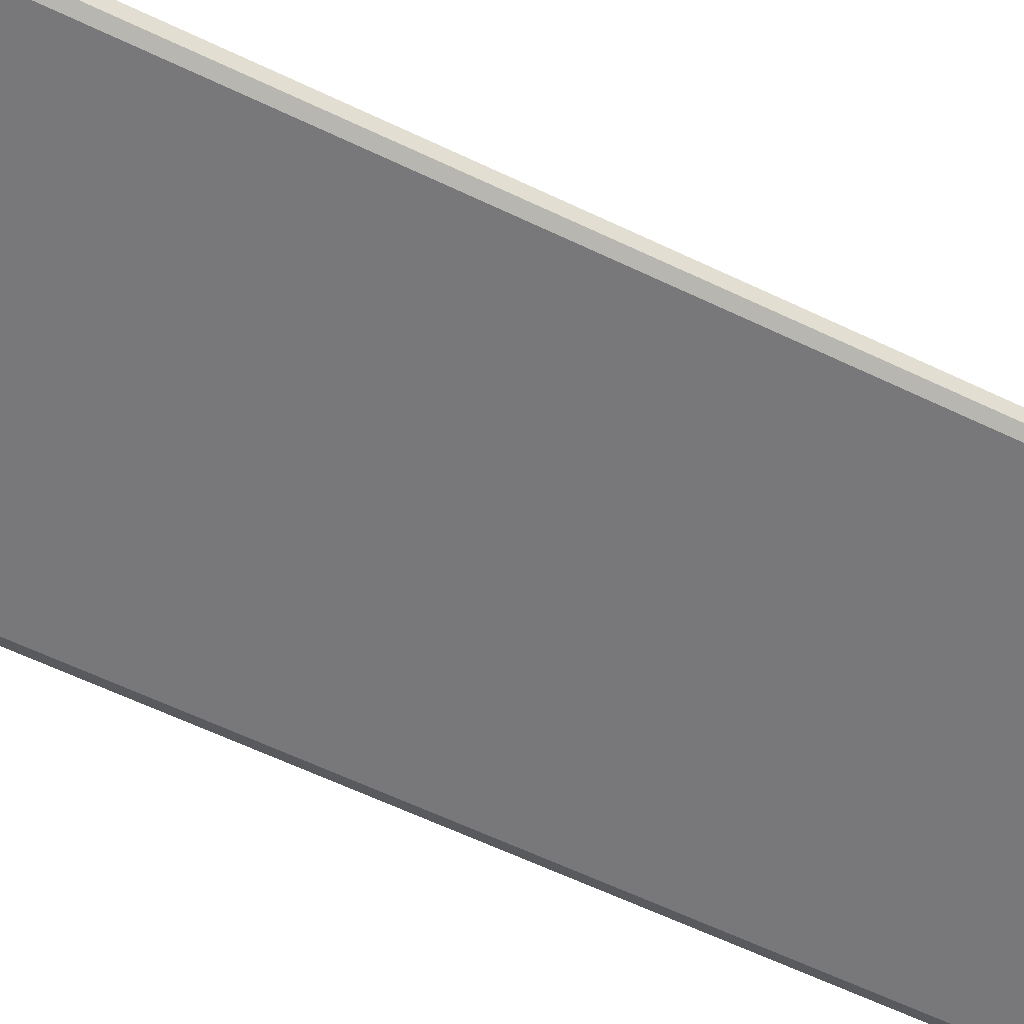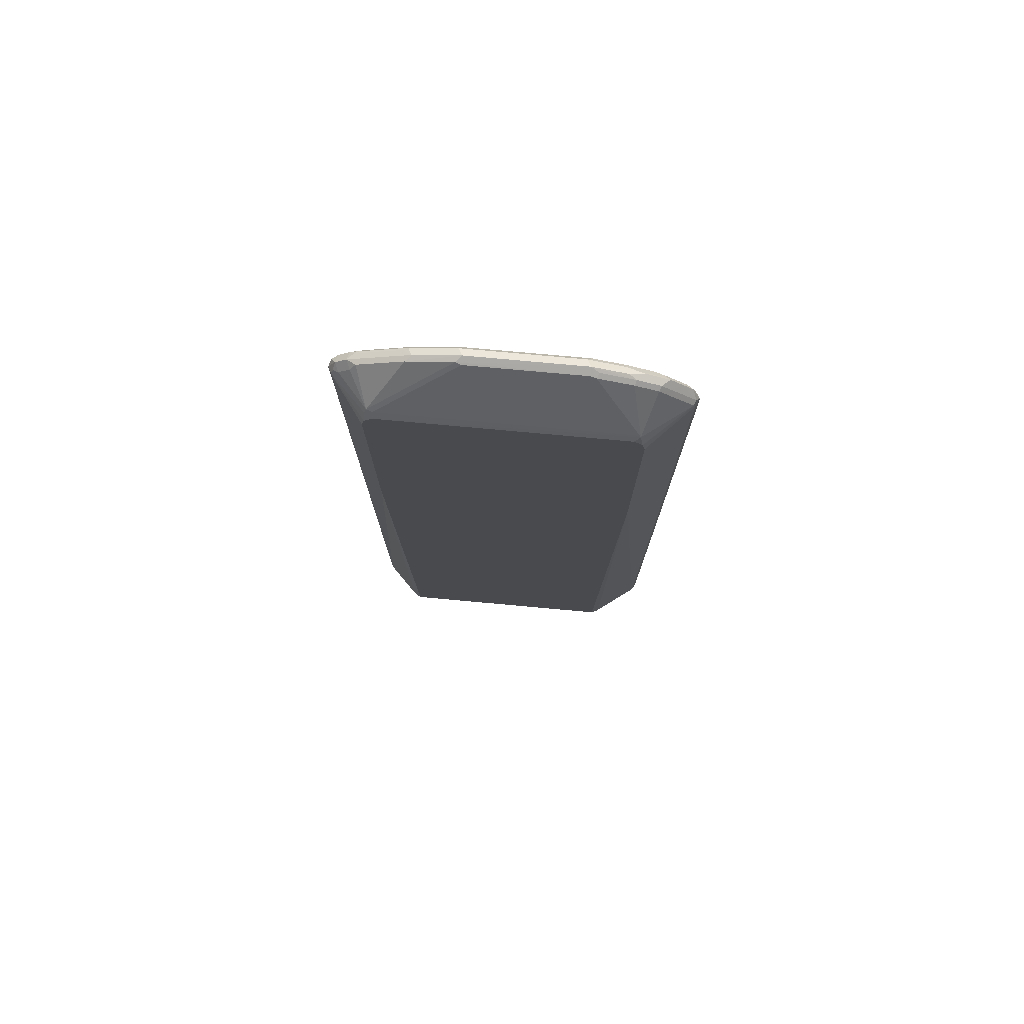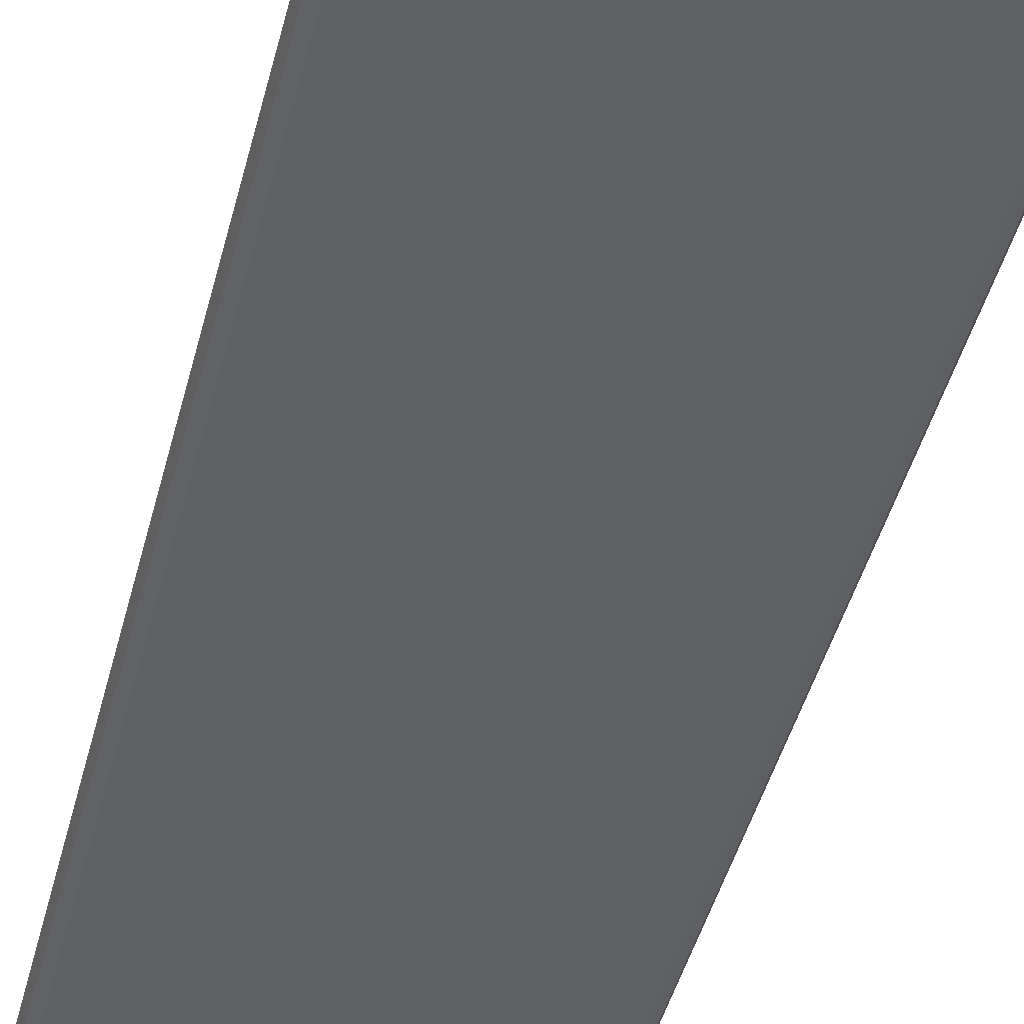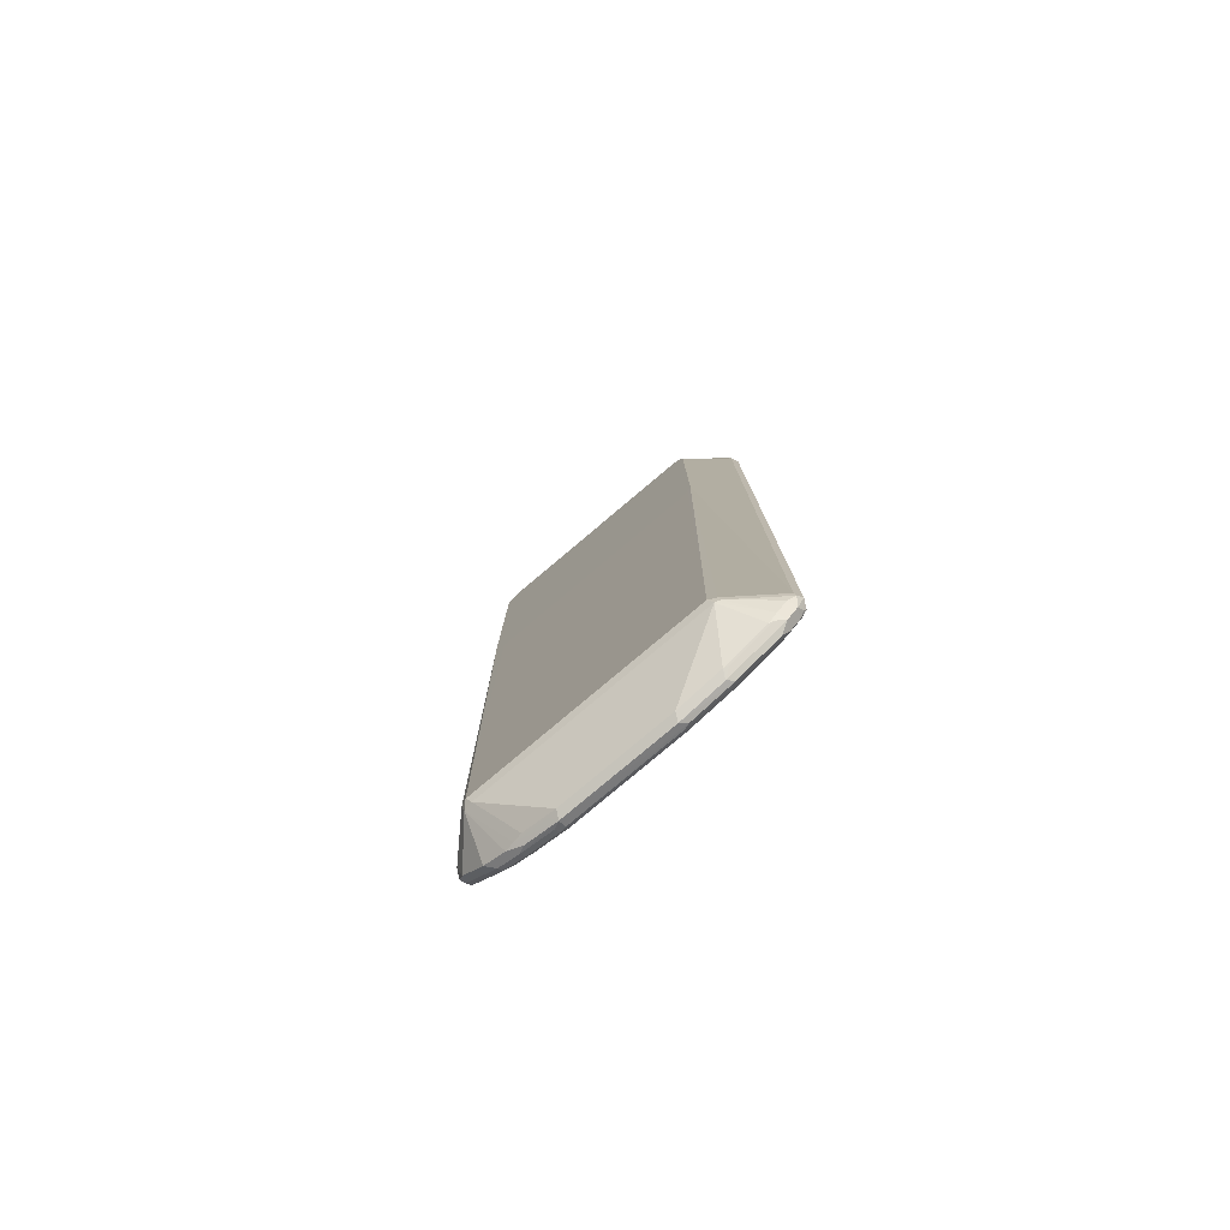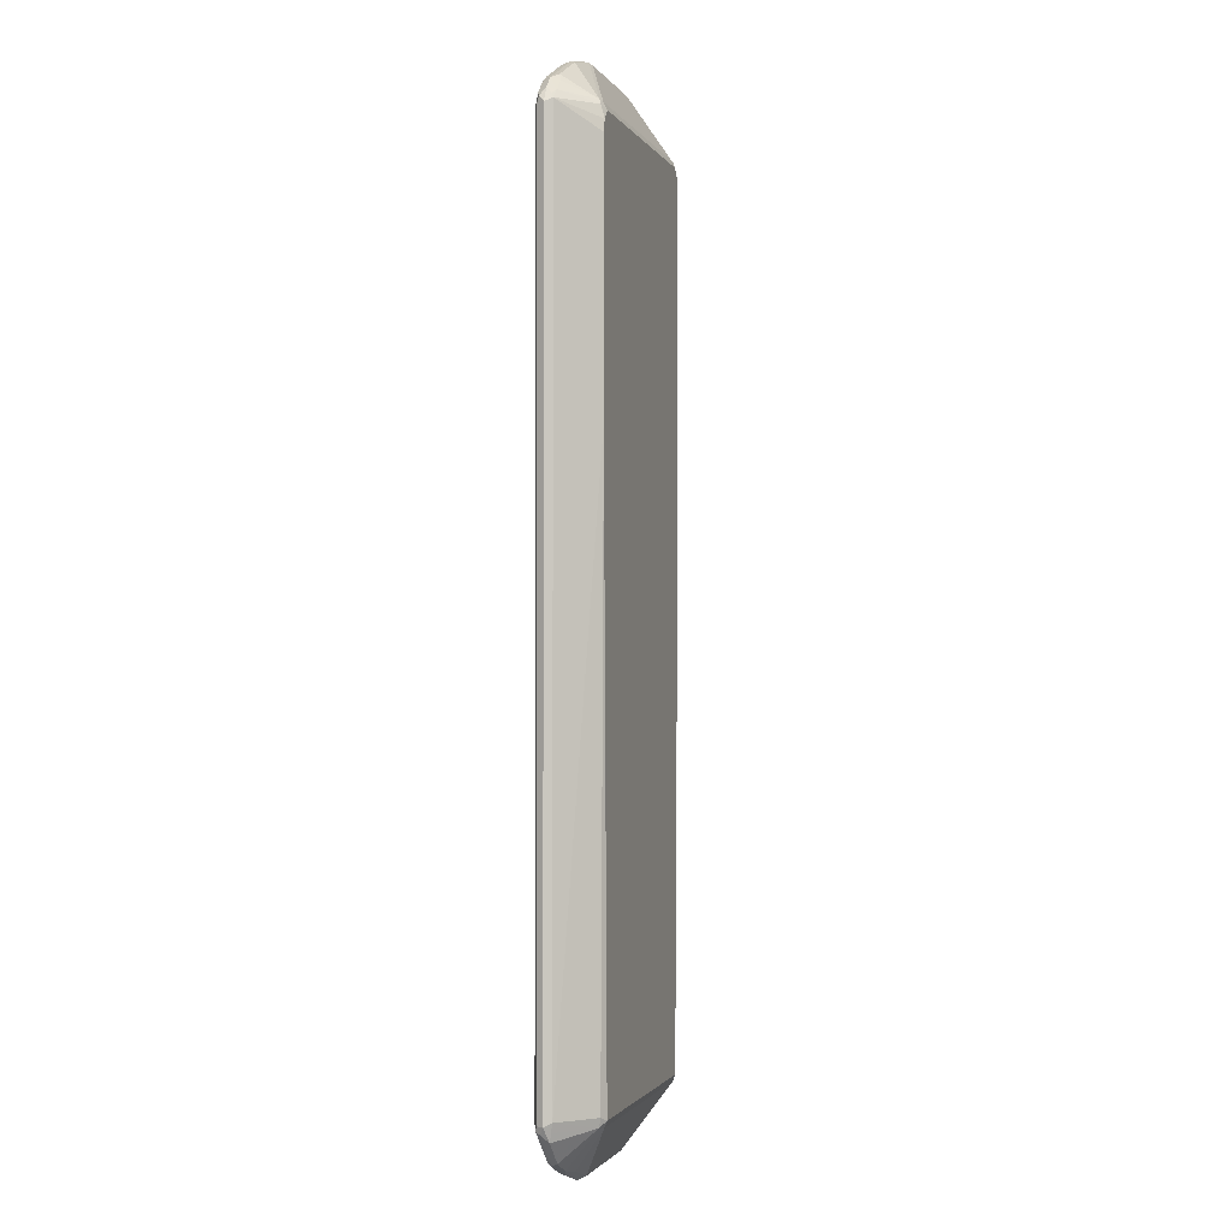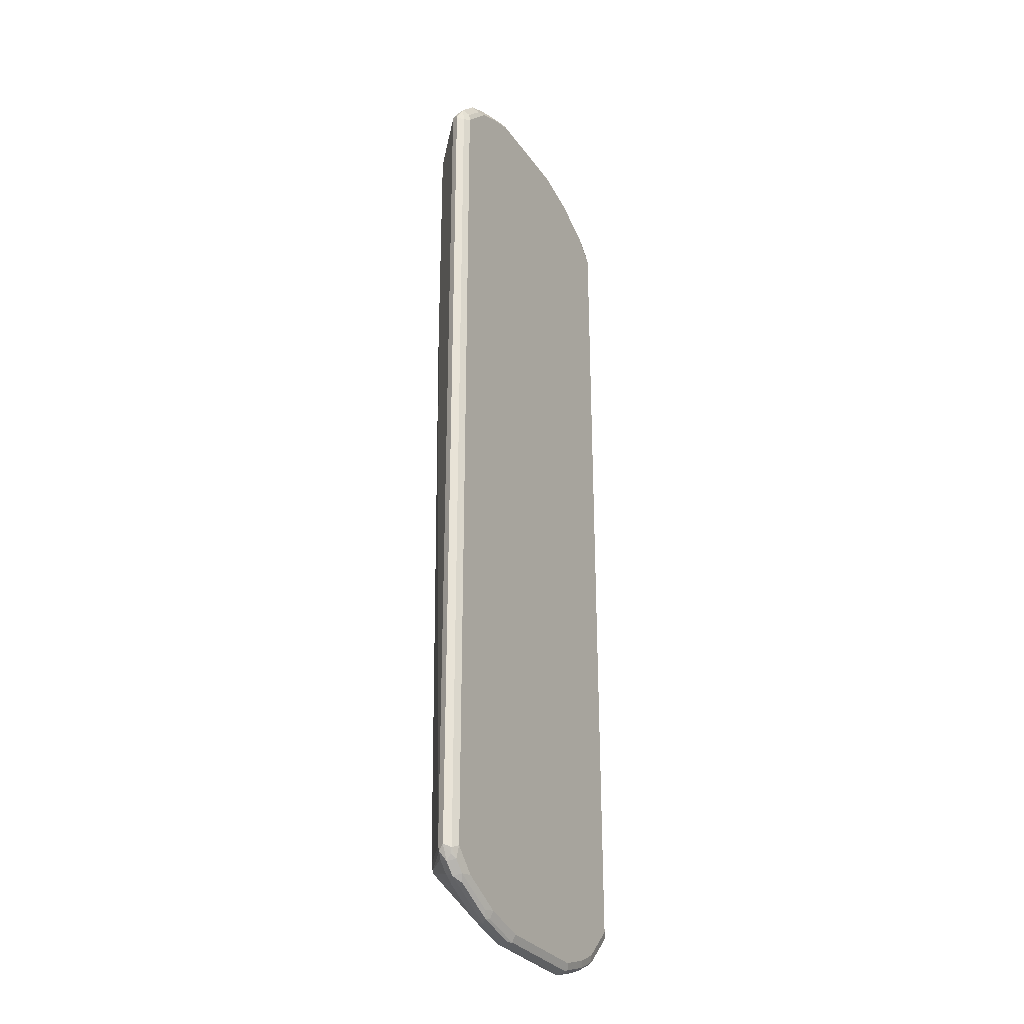
<metadata>
{"format":"obj","ext":"obj","renderer":"f3d","projection":"perspective","resolution":1024,"background":"white","views":[{"elev":-57.5,"azim":63.1,"up":"+Y"},{"elev":77.1,"azim":-174.8,"up":"+Z"},{"elev":-42.3,"azim":166.5,"up":"+Y"},{"elev":-79.6,"azim":-139.9,"up":"+Z"},{"elev":-1.5,"azim":106.3,"up":"+Z"},{"elev":-29.7,"azim":-61.6,"up":"+Z"}]}
</metadata>
<code>
v -0.3091 -0.2266 0.8241
v -0.3022 -0.2404 0.8172
v -0.2987 -0.2369 0.8345
v -0.2953 -0.2335 0.8515
v -0.3022 -0.2198 0.8378
v -0.2987 -0.2112 0.8345
v -0.3022 -0.2129 0.8241
v -0.3091 -0.2266 -0.8241
v -0.2884 -0.2473 0.8241
v -0.285 -0.2438 0.8413
v -0.3022 -0.2404 -0.8309
v -0.2747 -0.2335 0.8721
v -0.261 -0.2198 0.879
v -0.2782 -0.2112 0.8551
v -0.2163 -0.1494 0.8345
v -0.2211 -0.1439 0.8083
v -0.2219 -0.1439 0.8055
v -0.2266 -0.1439 0.7829
v -0.3022 -0.2129 -0.8241
v -0.3039 -0.2163 -0.8345
v -0.2953 -0.2266 -0.8515
v -0.2987 -0.2369 -0.8397
v -0.2472 -0.2473 0.8653
v -0.2644 -0.2438 0.8619
v -0.2884 -0.2473 -0.8241
v -0.2884 -0.2421 -0.8473
v -0.2541 -0.2335 0.8927
v -0.2403 -0.2198 0.8996
v -0.2369 -0.2112 0.8962
v 0.2266 -0.1511 0.8378
v 0.2266 -0.1439 0.8235
v -0.206 -0.1439 0.8235
v -0.1957 -0.2112 0.9168
v -0.1339 -0.2112 0.9374
v -0.1236 -0.2129 0.9408
v -0.206 -0.1511 0.8378
v -0.2266 -0.1439 0.309
v -0.2198 -0.1511 -0.8241
v -0.2215 -0.1545 -0.8345
v -0.291 -0.2112 -0.8447
v -0.2747 -0.2266 -0.8721
v -0.2266 -0.2473 0.8859
v -0.2438 -0.2438 0.8825
v -0.2472 -0.2473 -0.8653
v -0.2678 -0.2421 -0.8679
v -0.2369 -0.2369 0.8962
v -0.2129 -0.2335 0.9133
v -0.1991 -0.2198 0.9202
v 0.08241 -0.2129 0.9408
v 0.2369 -0.1545 0.8397
v 0.242 -0.1439 0.8059
v 0.2403 -0.1511 0.8309
v -0.1374 -0.2198 0.9408
v -0.1236 -0.2266 0.9478
v 0.0927 -0.2163 0.9426
v -0.2189 -0.1439 0.2885
v -0.206 -0.1442 -0.8241
v -0.2129 -0.1511 -0.8378
v -0.2704 -0.2112 -0.8653
v -0.2575 -0.2369 -0.8808
v -0.2627 -0.2163 -0.8757
v -0.1648 -0.2266 -0.9271
v -0.1854 -0.2473 0.9065
v -0.2026 -0.2438 0.9031
v -0.1648 -0.2473 -0.9065
v -0.1854 -0.2421 -0.9091
v -0.1957 -0.2369 0.9168
v -0.1854 -0.2266 0.9271
v 0.1751 -0.2163 0.922
v 0.2575 -0.2163 0.8808
v 0.2678 -0.2112 0.8679
v 0.2884 -0.2112 0.8473
v 0.2422 -0.1439 0.8057
v 0.3022 -0.2129 0.8309
v 0.08241 -0.2266 0.9478
v -0.1339 -0.2369 0.9374
v -0.1167 -0.2404 0.9408
v -0.2057 -0.1439 0.2685
v 0.2266 -0.1442 -0.8241
v 0.2198 -0.1511 -0.8378
v -0.08925 -0.2129 -0.9408
v -0.1717 -0.2129 -0.9202
v -0.2541 -0.2129 -0.879
v -0.1751 -0.2369 -0.922
v -0.1803 -0.2163 -0.9168
v -0.08241 -0.2266 -0.9478
v -0.1236 -0.2473 0.9271
v -0.1786 -0.2404 0.9202
v -0.1648 -0.2404 -0.9202
v -0.08241 -0.2473 -0.9271
v 0.1648 -0.2266 0.9271
v 0.2747 -0.2266 0.8721
v 0.2953 -0.2266 0.8515
v 0.2987 -0.2163 0.8397
v 0.2472 -0.1439 0.7829
v 0.3091 -0.2266 0.8241
v 0.3022 -0.2129 -0.8172
v 0.08925 -0.2404 0.9408
v 0.1717 -0.2404 0.9202
v 0.227 -0.1439 0.2685
v 0.2403 -0.1511 -0.8172
v 0.2369 -0.1545 -0.8345
v 0.2368 -0.1439 0.2783
v 0.2431 -0.1439 0.2926
v 0.2472 -0.1439 0.309
v 0.1786 -0.2129 -0.9202
v 0.1167 -0.2129 -0.9408
v -0.0927 -0.2369 -0.9426
v 0.1236 -0.2266 -0.9478
v 0.08241 -0.2473 0.9271
v -0.08241 -0.2404 -0.9408
v 0.1339 -0.2421 -0.9374
v 0.1236 -0.2473 -0.9271
v 0.1803 -0.2369 0.9168
v 0.2627 -0.2369 0.8757
v 0.2704 -0.2421 0.8653
v 0.291 -0.2421 0.8447
v 0.3039 -0.2369 0.8345
v 0.3022 -0.2404 0.8241
v 0.3091 -0.2266 -0.8241
v 0.2987 -0.2163 -0.8345
v 0.1648 -0.2473 0.9065
v 0.2541 -0.2404 0.879
v 0.2953 -0.2198 -0.8515
v 0.2747 -0.2198 -0.8721
v 0.2541 -0.2198 -0.8927
v 0.2129 -0.2198 -0.9133
v 0.1957 -0.2163 -0.9168
v 0.1339 -0.2163 -0.9374
v 0.1236 -0.2404 -0.9408
v 0.1854 -0.2266 -0.9271
v 0.1991 -0.2335 -0.9202
v 0.1374 -0.2335 -0.9408
v 0.1957 -0.2421 -0.9168
v 0.1854 -0.2473 -0.9065
v 0.2472 -0.2473 0.8653
v 0.2884 -0.2473 0.8241
v 0.3022 -0.2404 -0.8241
v 0.2987 -0.2421 -0.8345
v 0.3022 -0.2335 -0.8378
v 0.261 -0.2335 -0.879
v 0.2403 -0.2335 -0.8996
v 0.2369 -0.2421 -0.8962
v 0.2266 -0.2473 -0.8859
v 0.2884 -0.2473 -0.8241
v 0.2782 -0.2421 -0.8551
v 0.2472 -0.2473 -0.8653
f 1 2 3
f 79 102 80
f 79 101 102
f 77 110 98
f 77 87 110
f 77 88 87
f 75 99 91
f 79 100 103
f 75 98 99
f 74 97 105
f 74 120 97
f 74 96 120
f 74 94 96
f 73 74 95
f 72 92 93
f 74 105 95
f 72 94 74
f 79 103 104
f 79 105 101
f 92 115 116
f 91 115 92
f 91 114 115
f 91 99 114
f 90 112 113
f 90 111 112
f 79 104 105
f 86 109 108
f 84 108 111
f 84 86 108
f 81 86 82
f 81 109 86
f 81 107 109
f 80 102 106
f 84 111 89
f 72 93 94
f 71 92 72
f 70 92 71
f 58 82 83
f 58 81 82
f 58 107 81
f 58 80 107
f 57 100 79
f 57 78 100
f 58 83 59
f 57 80 58
f 56 78 57
f 55 75 69
f 54 98 75
f 54 77 98
f 54 76 77
f 54 67 76
f 57 79 80
f 59 83 61
f 61 83 82
f 61 82 85
f 69 92 70
f 69 91 92
f 69 75 91
f 67 77 76
f 67 88 77
f 66 84 89
f 65 111 90
f 65 89 111
f 65 66 89
f 64 88 67
f 63 88 64
f 63 87 88
f 62 86 84
f 62 82 86
f 62 85 82
f 92 116 117
f 54 68 67
f 92 117 93
f 93 118 96
f 125 142 126
f 125 141 142
f 125 140 141
f 124 140 125
f 120 124 121
f 120 140 124
f 126 142 132
f 120 139 140
f 119 145 138
f 119 137 145
f 117 119 118
f 117 137 119
f 117 136 137
f 116 136 117
f 120 138 139
f 116 123 136
f 126 132 131
f 127 131 128
f 143 147 144
f 143 145 147
f 143 146 145
f 141 143 142
f 140 143 141
f 140 146 143
f 126 131 127
f 139 146 140
f 138 145 139
f 134 144 135
f 134 143 144
f 132 134 133
f 132 143 134
f 132 142 143
f 139 145 146
f 115 123 116
f 113 134 135
f 112 134 113
f 99 115 114
f 99 123 115
f 99 136 123
f 99 122 136
f 98 122 99
f 98 110 122
f 102 121 124
f 97 101 105
f 97 121 102
f 97 120 121
f 96 138 120
f 96 119 138
f 96 118 119
f 93 96 94
f 97 102 101
f 102 124 125
f 102 125 126
f 102 126 127
f 112 133 134
f 111 130 112
f 109 112 130
f 109 133 112
f 109 132 133
f 109 131 132
f 109 128 131
f 109 129 128
f 108 130 111
f 108 109 130
f 107 129 109
f 106 129 107
f 106 128 129
f 102 128 106
f 102 127 128
f 93 117 118
f 54 75 55
f 80 106 107
f 52 74 73
f 11 26 25
f 11 22 26
f 9 42 23
f 9 63 42
f 9 87 63
f 9 110 87
f 12 24 43
f 9 122 110
f 9 137 136
f 9 145 137
f 9 147 145
f 9 144 147
f 9 135 144
f 9 113 135
f 9 136 122
f 9 90 113
f 12 43 27
f 12 28 13
f 16 73 95
f 16 51 73
f 16 31 51
f 16 32 31
f 15 36 30
f 15 35 36
f 12 27 28
f 15 34 35
f 15 29 33
f 15 32 16
f 15 31 32
f 15 30 31
f 14 29 15
f 13 28 29
f 15 33 34
f 9 65 90
f 9 44 65
f 9 25 44
f 4 12 5
f 3 10 4
f 2 25 9
f 2 11 25
f 2 10 3
f 2 9 10
f 52 72 74
f 1 11 2
f 1 19 8
f 1 7 19
f 1 6 7
f 1 5 6
f 1 4 5
f 1 3 4
f 1 8 11
f 4 24 12
f 5 12 13
f 5 13 29
f 9 24 10
f 9 23 24
f 8 22 11
f 8 21 22
f 8 20 21
f 8 19 20
f 7 37 19
f 7 18 37
f 6 14 15
f 6 18 7
f 6 17 18
f 6 16 17
f 6 15 16
f 5 14 6
f 5 29 14
f 16 95 105
f 16 105 104
f 4 10 24
f 16 103 100
f 41 62 84
f 41 85 62
f 41 61 85
f 41 59 61
f 41 60 45
f 40 59 41
f 41 84 60
f 39 57 58
f 39 58 59
f 38 57 39
f 37 57 38
f 37 56 57
f 35 55 49
f 35 54 55
f 39 59 40
f 42 63 64
f 42 64 43
f 43 64 67
f 16 104 103
f 51 52 73
f 50 72 52
f 50 71 72
f 50 70 71
f 50 69 70
f 50 55 69
f 49 55 50
f 48 68 54
f 47 67 68
f 45 84 66
f 45 60 84
f 44 66 65
f 44 45 66
f 43 67 46
f 34 54 35
f 34 53 54
f 48 54 53
f 33 48 53
f 23 42 43
f 21 41 26
f 21 40 41
f 21 26 22
f 20 40 21
f 20 39 40
f 23 43 24
f 19 37 38
f 19 38 39
f 16 37 18
f 16 56 37
f 16 78 56
f 33 53 34
f 16 100 78
f 19 39 20
f 25 26 44
f 16 18 17
f 26 45 44
f 26 41 45
f 30 50 31
f 30 49 50
f 31 52 51
f 30 36 35
f 28 33 29
f 28 48 33
f 30 35 49
f 27 43 46
f 27 46 67
f 27 67 47
f 31 50 52
f 27 68 48
f 27 48 28
f 27 47 68

</code>
